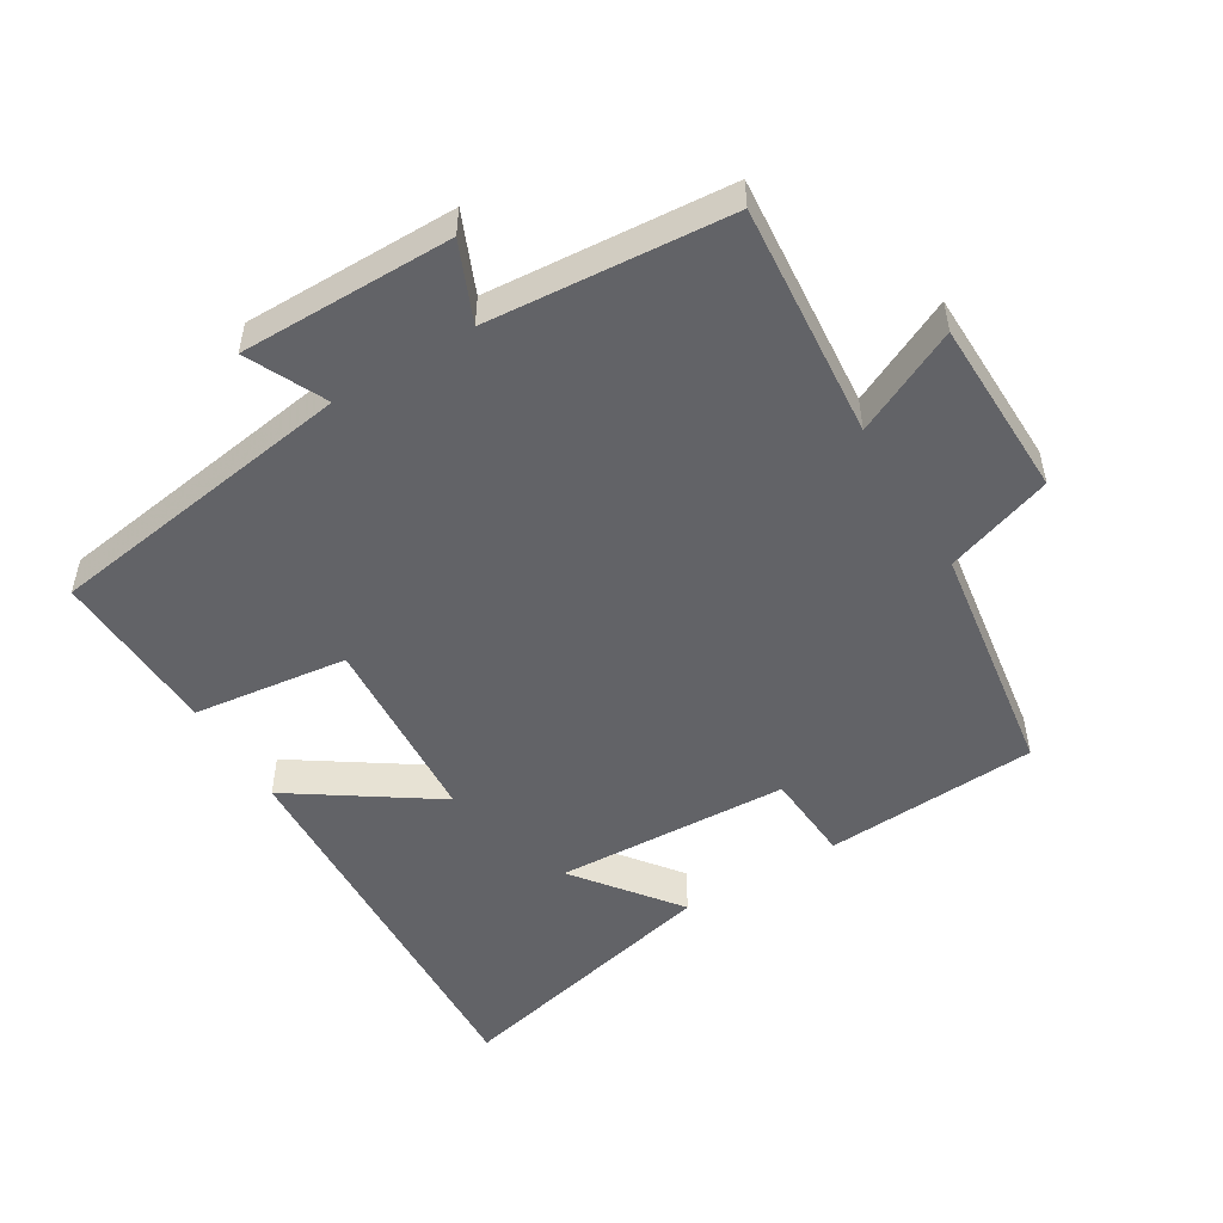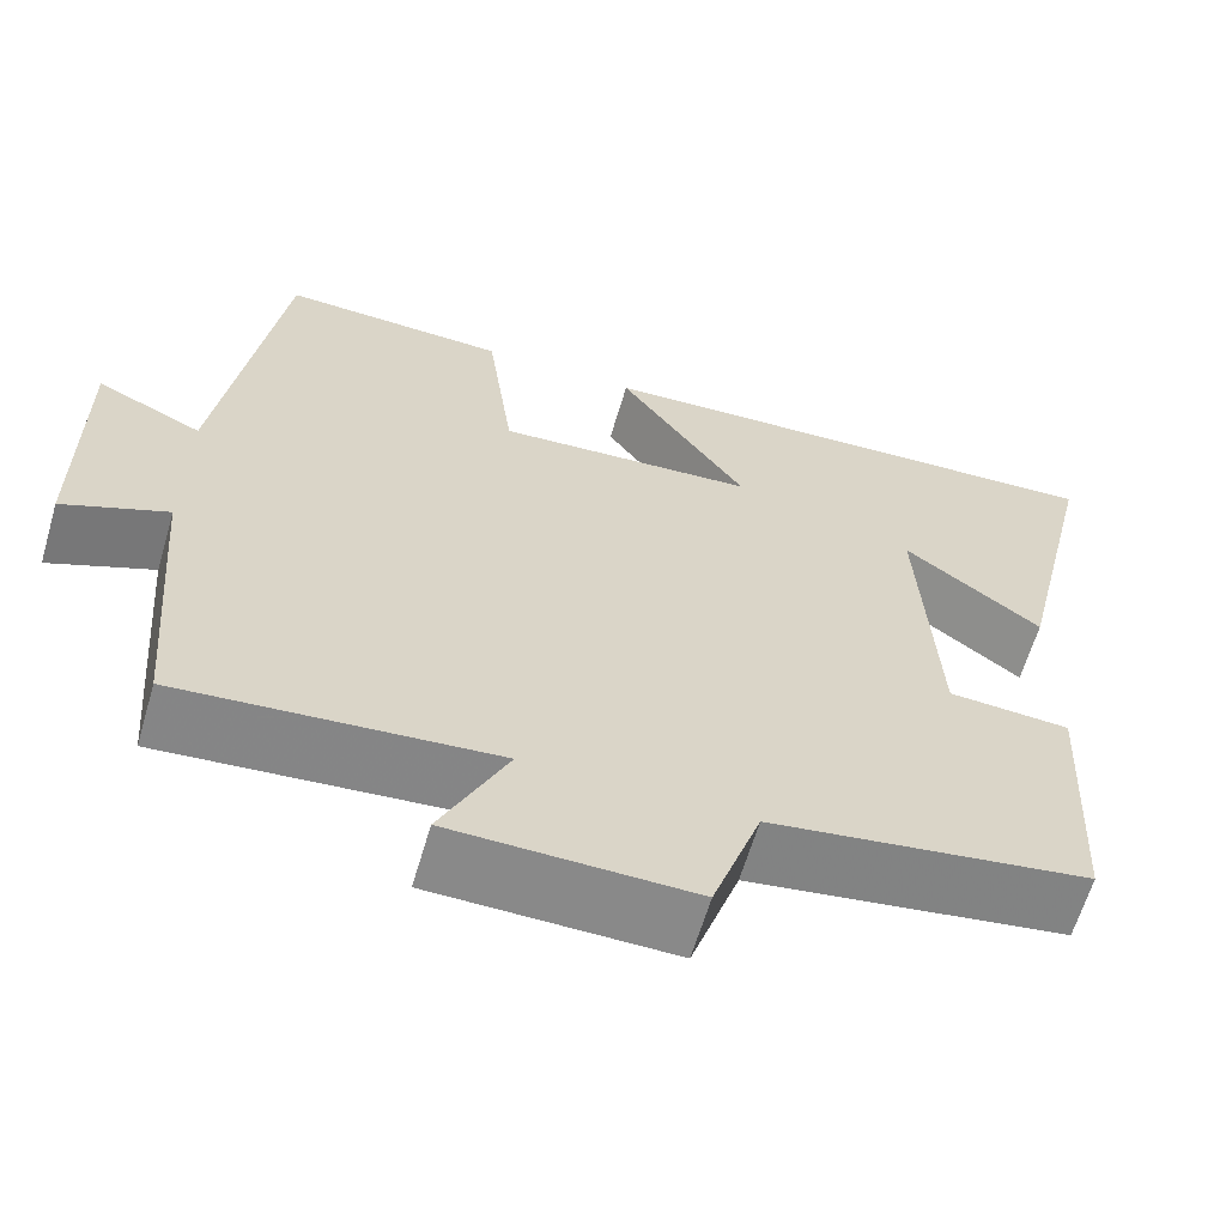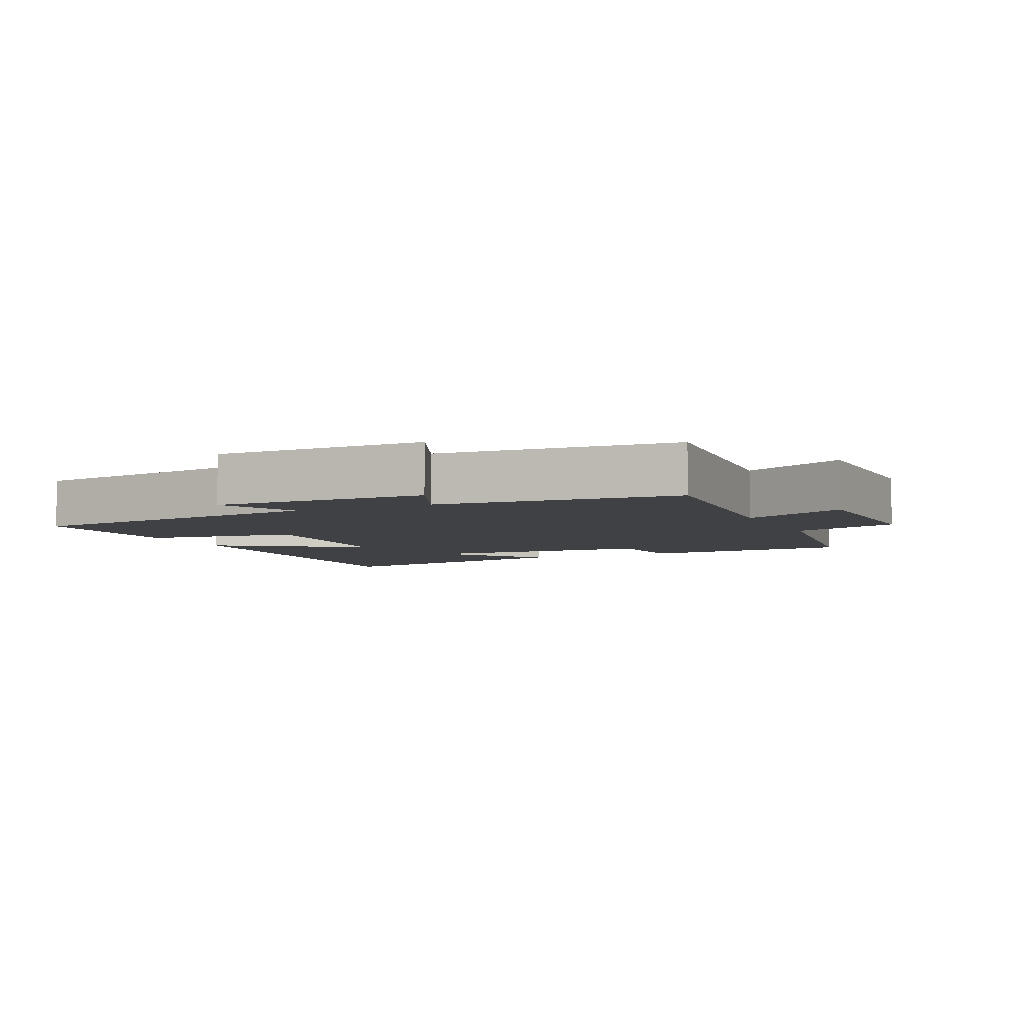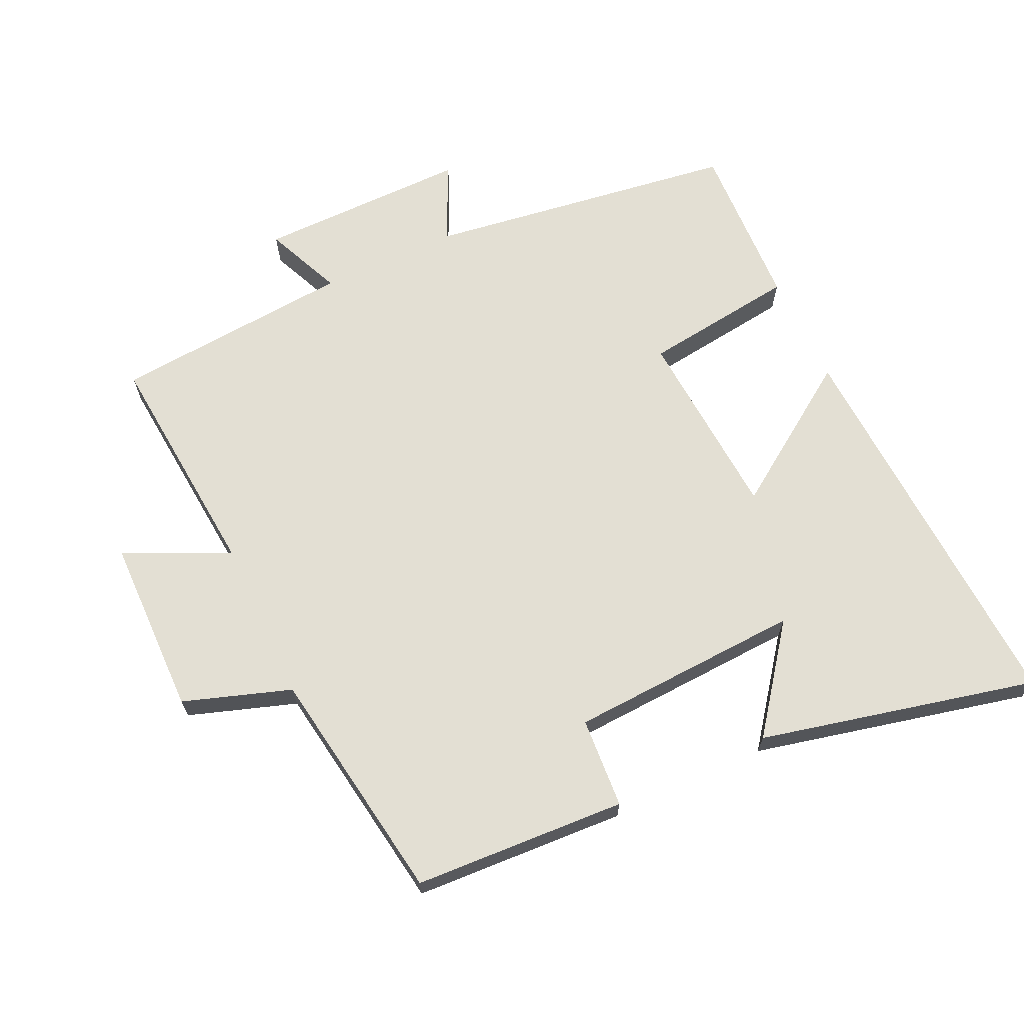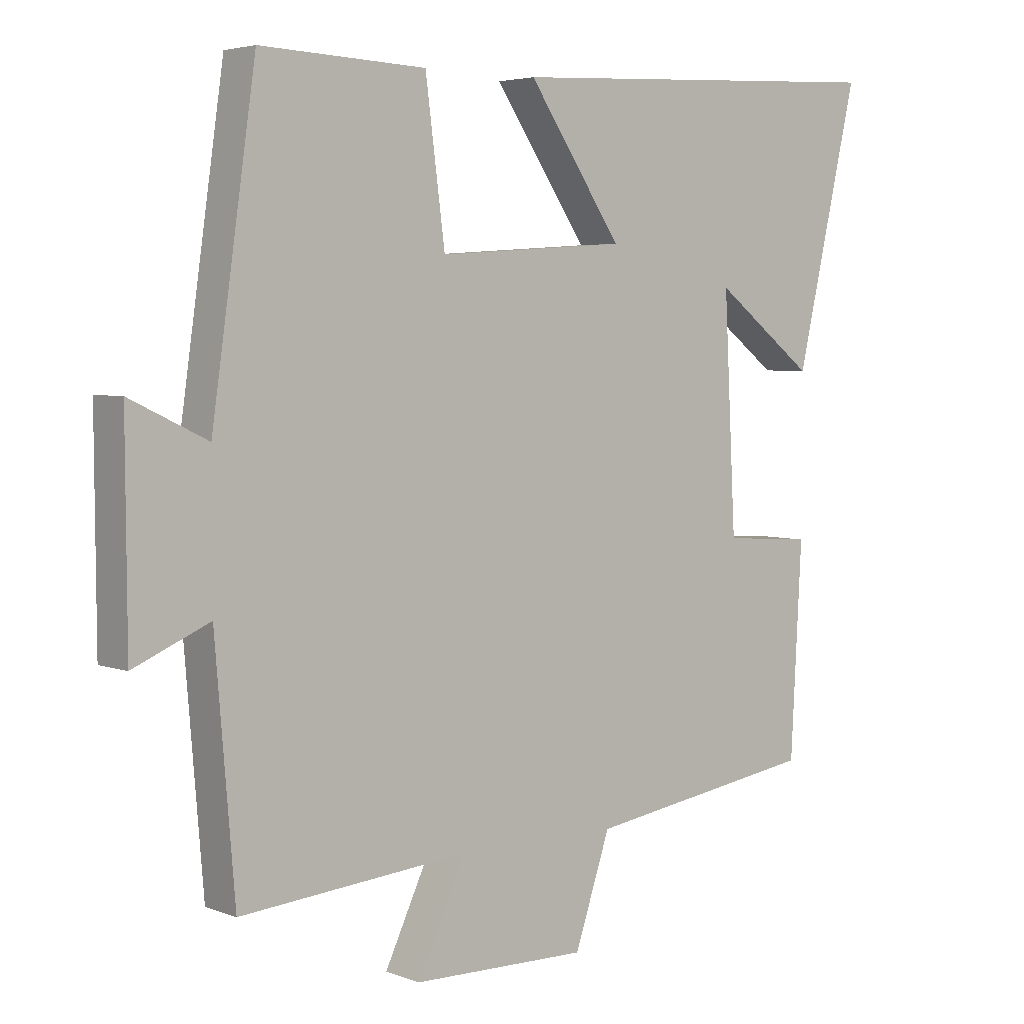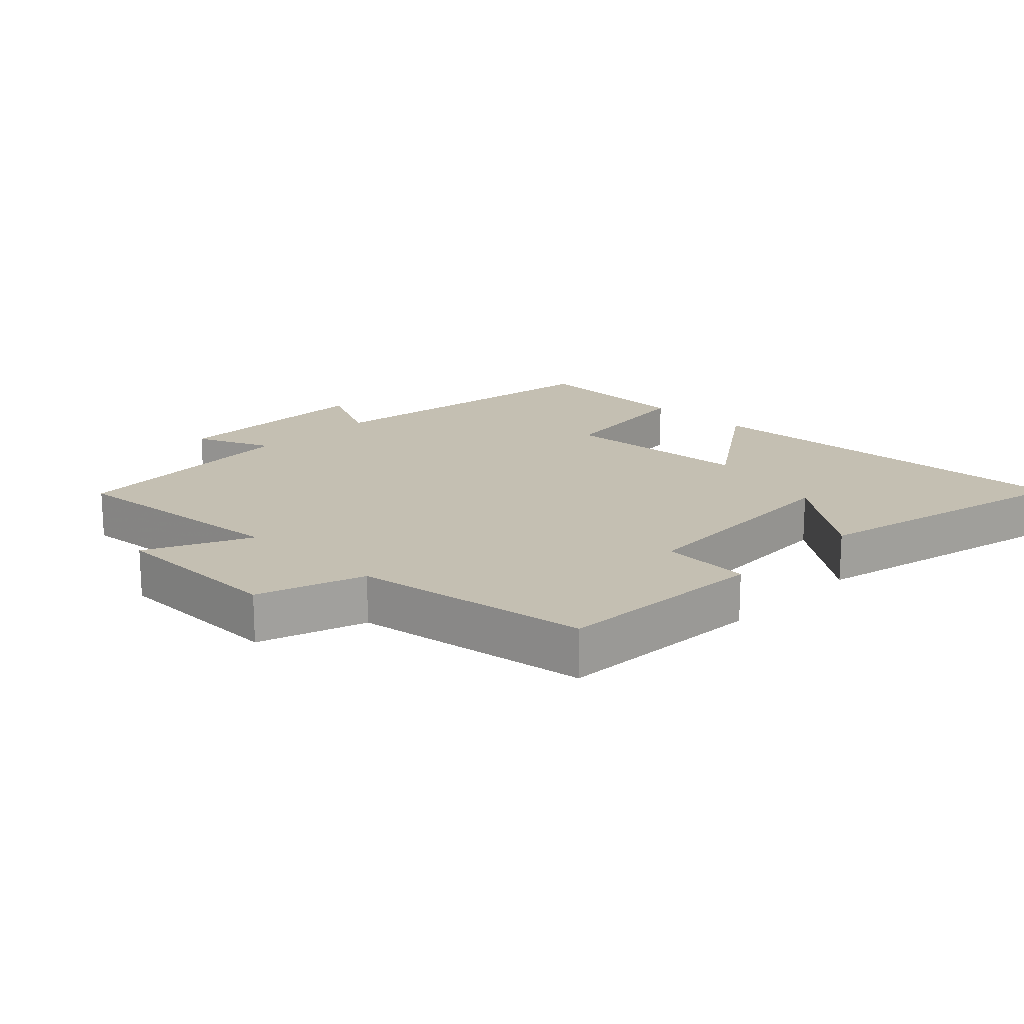
<metadata>
{"format":"obj","ext":"obj","renderer":"f3d","projection":"perspective","resolution":1024,"background":"white","views":[{"elev":-51.0,"azim":121.4,"up":"+Y"},{"elev":-63.0,"azim":163.6,"up":"+Z"},{"elev":-5.3,"azim":114.9,"up":"+Y"},{"elev":67.0,"azim":-115.0,"up":"+Y"},{"elev":4.1,"azim":140.4,"up":"+Z"},{"elev":17.6,"azim":-135.7,"up":"+Y"}]}
</metadata>
<code>
v 0.47 0.07 -0.531
v 0.12 0.07 -0.5
v 0.194 0.07 -0.657
v -0.074 0.07 -0.661
v -0.128 0.07 -0.5
v -0.483 0.07 -0.445
v -0.5 0.07 -0.126
v -0.364 0.07 -0.117
v -0.346 0.07 0.233
v -0.5 0.07 0.116
v -0.596 0.07 0.531
v 0.004 0.07 0.5
v -0.14 0.07 0.289
v 0.15 0.07 0.269
v 0.18 0.07 0.5
v 0.433 0.07 0.51
v 0.5 0.07 0.042
v 0.618 0.07 0.098
v 0.616 0.07 -0.22
v 0.5 0.07 -0.17
v 0.47 0 -0.531
v 0.12 0 -0.5
v 0.194 0 -0.657
v -0.074 0 -0.661
v -0.128 0 -0.5
v -0.483 0 -0.445
v -0.5 0 -0.126
v -0.364 0 -0.117
v -0.346 0 0.233
v -0.5 0 0.116
v -0.596 0 0.531
v 0.004 0 0.5
v -0.14 0 0.289
v 0.15 0 0.269
v 0.18 0 0.5
v 0.433 0 0.51
v 0.5 0 0.042
v 0.618 0 0.098
v 0.616 0 -0.22
v 0.5 0 -0.17
f 17 18 19 20
f 20 1 2
f 17 20 2
f 16 17 2
f 15 16 2
f 14 15 2
f 13 14 2
f 11 12 13
f 9 10 11
f 9 11 13
f 8 9 13 2
f 7 8 2
f 6 7 2
f 5 6 2
f 2 3 4 5
f 40 39 38 37
f 22 21 40
f 22 40 37
f 22 37 36
f 22 36 35
f 22 35 34
f 22 34 33
f 33 32 31
f 31 30 29
f 33 31 29
f 22 33 29 28
f 22 28 27
f 22 27 26
f 22 26 25
f 25 24 23 22
f 1 21 22 2
f 2 22 23 3
f 3 23 24 4
f 4 24 25 5
f 5 25 26 6
f 6 26 27 7
f 7 27 28 8
f 8 28 29 9
f 9 29 30 10
f 10 30 31 11
f 11 31 32 12
f 12 32 33 13
f 13 33 34 14
f 14 34 35 15
f 15 35 36 16
f 16 36 37 17
f 17 37 38 18
f 18 38 39 19
f 19 39 40 20
f 20 40 21 1

</code>
